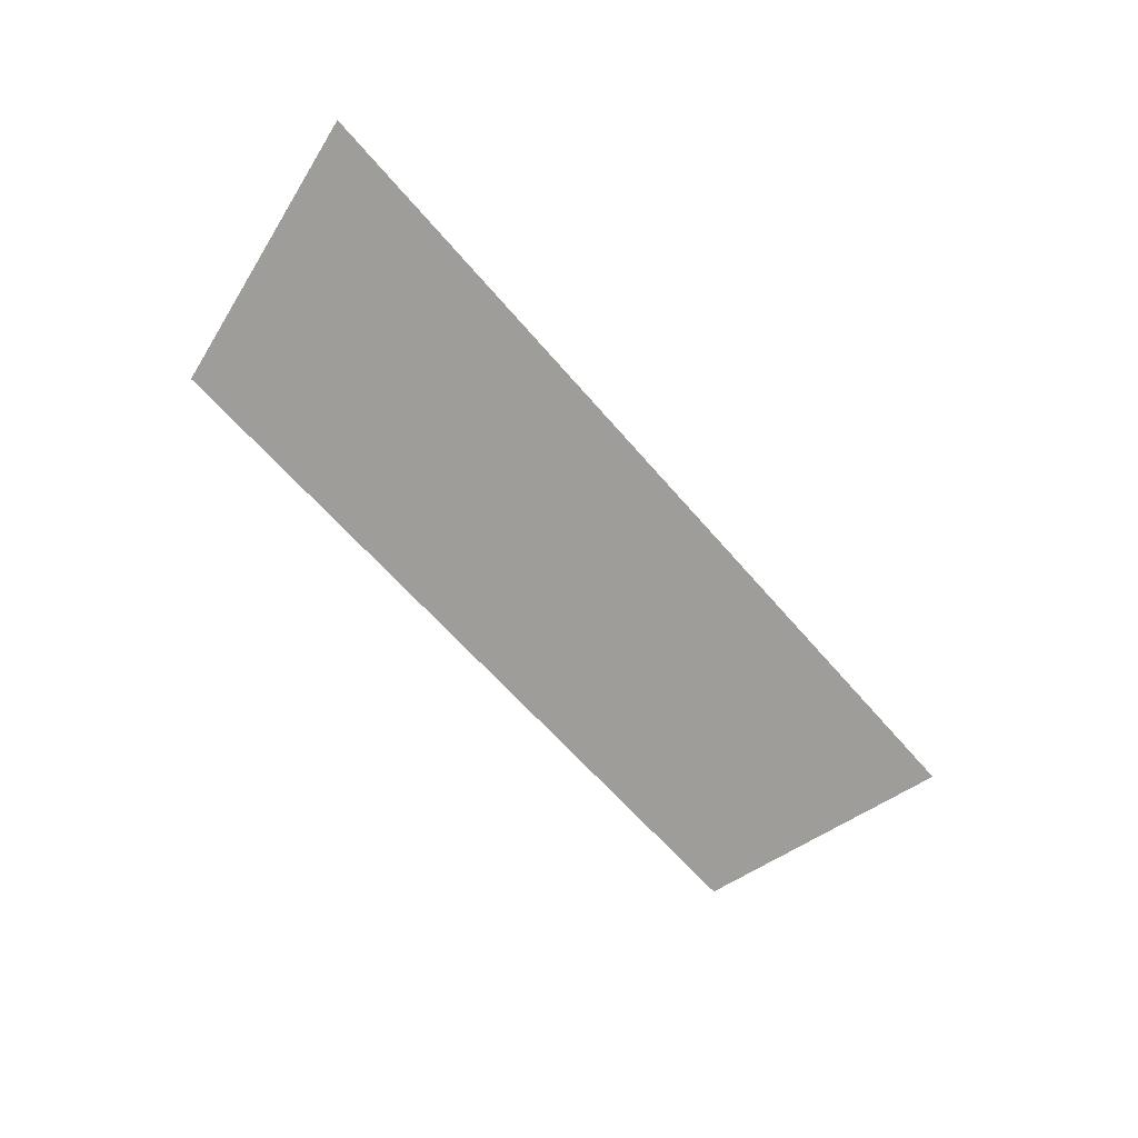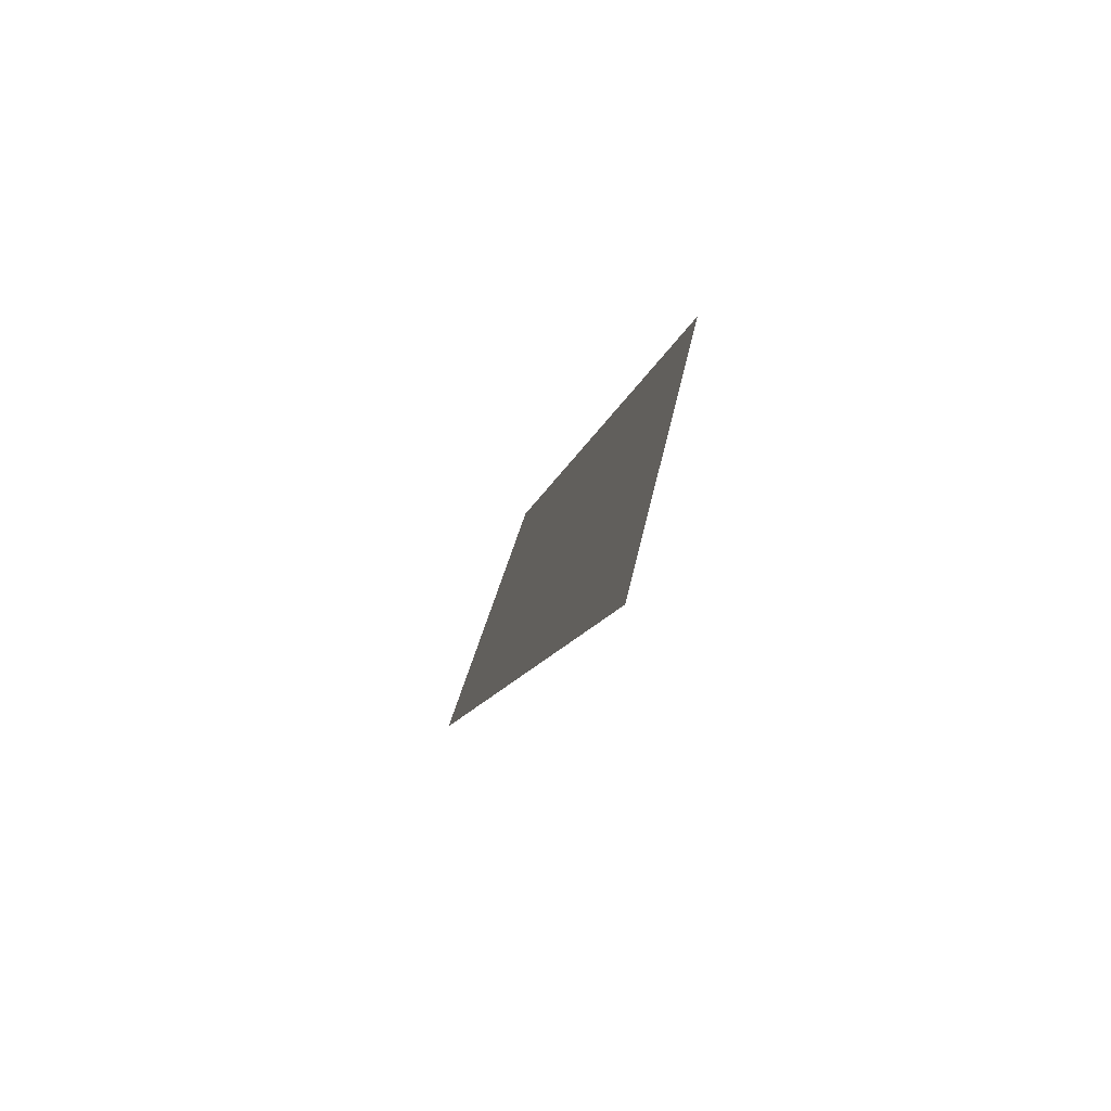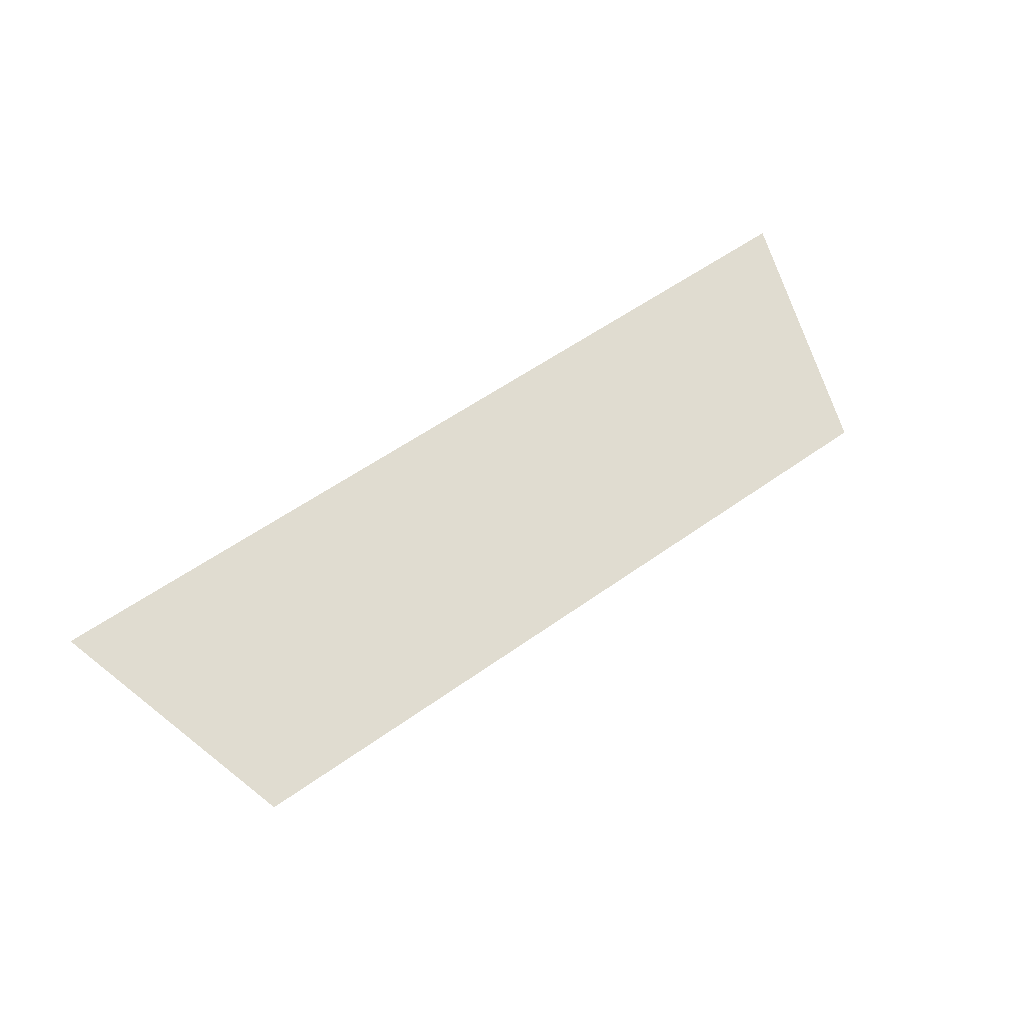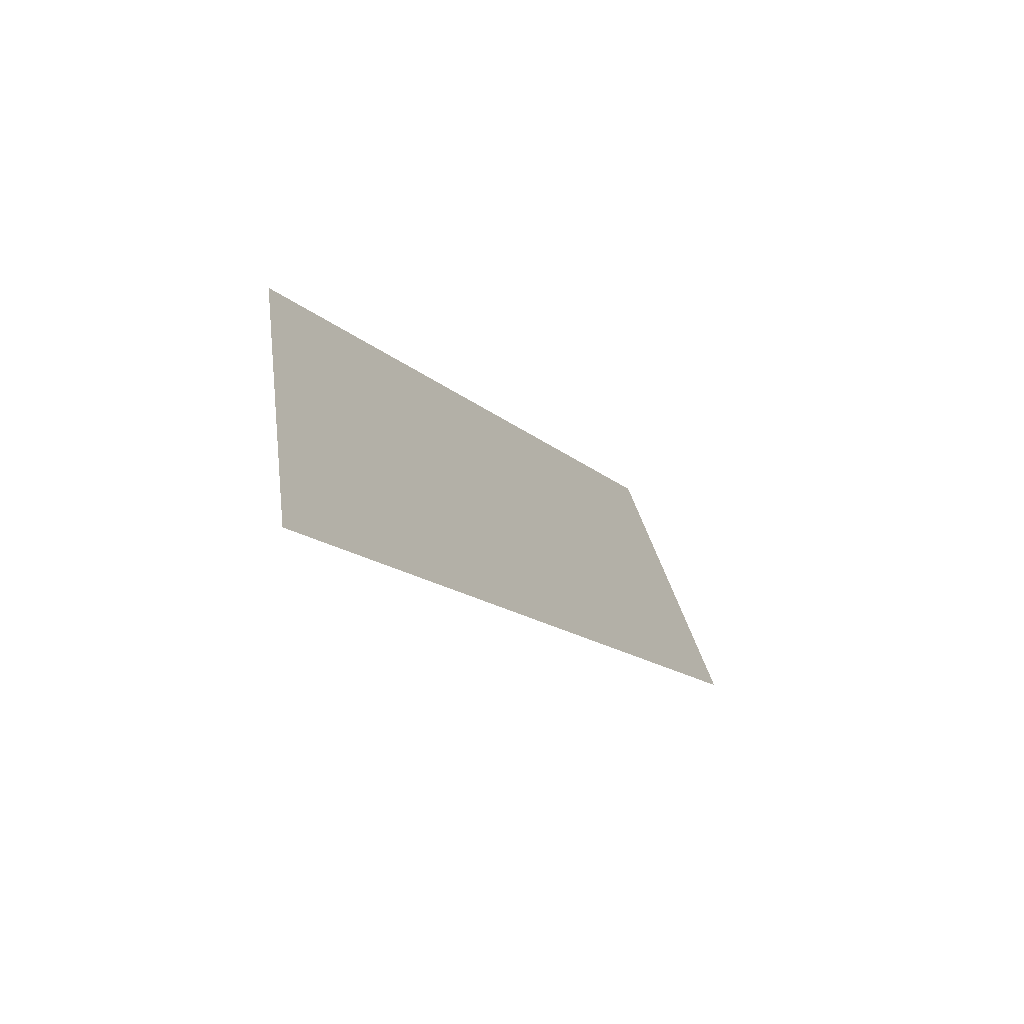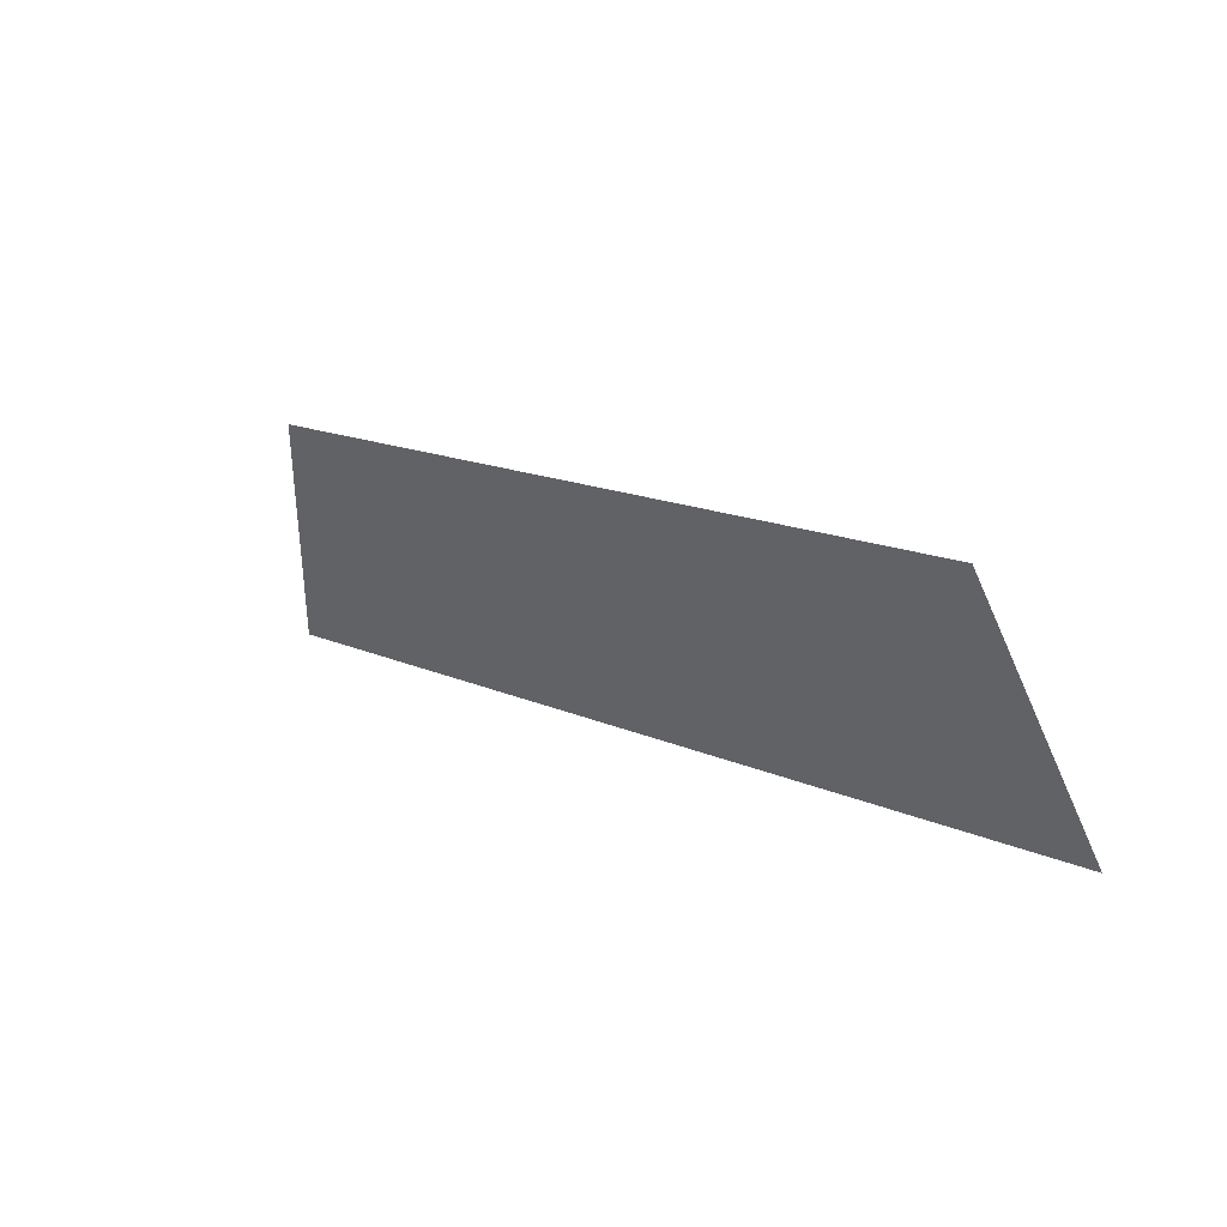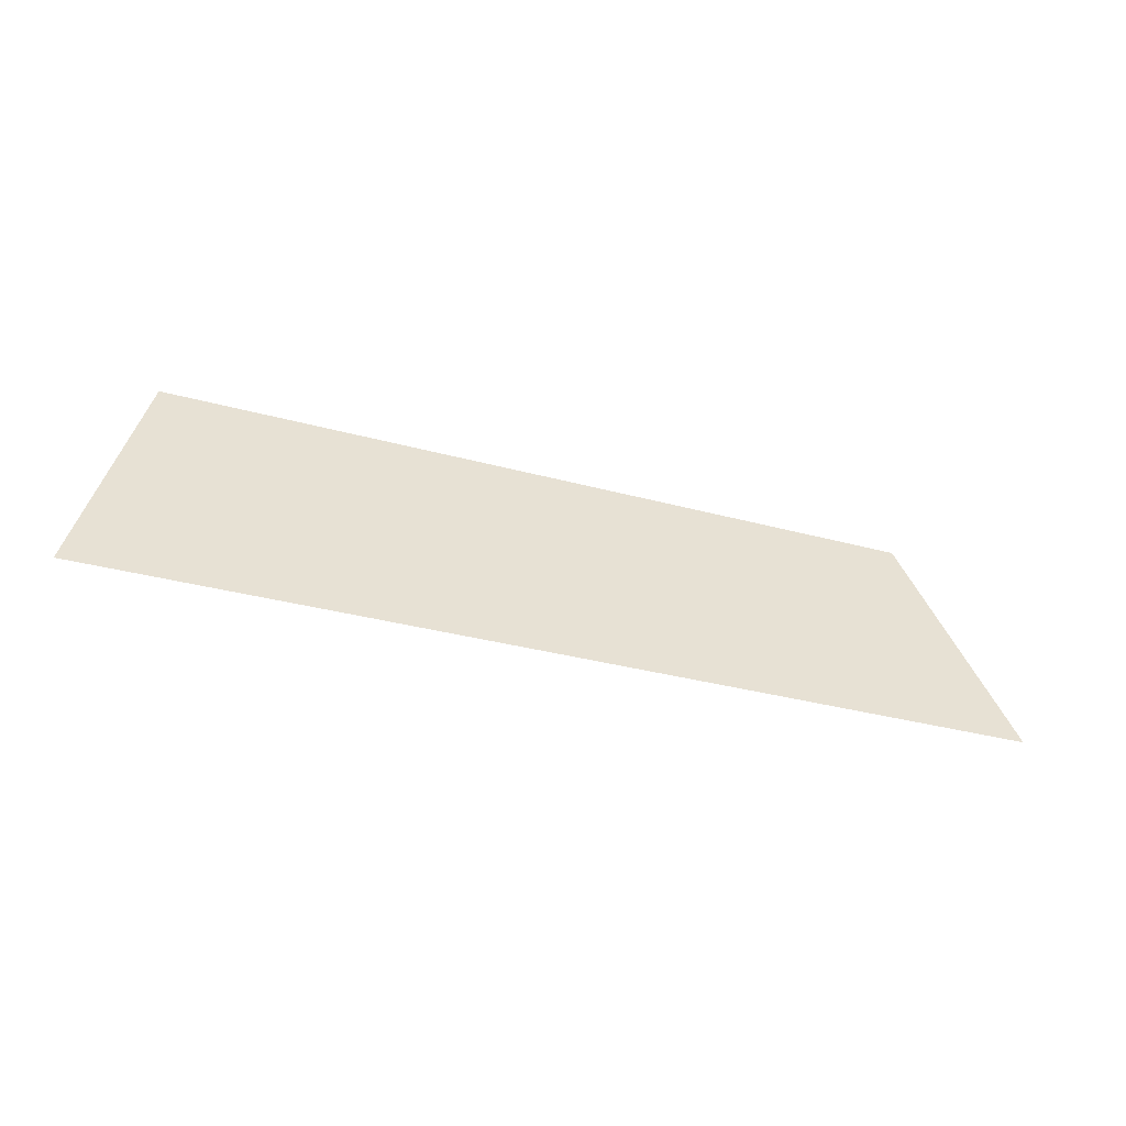
<metadata>
{"format":"obj","ext":"obj","renderer":"f3d","projection":"perspective","resolution":1024,"background":"white","views":[{"elev":-59.0,"azim":-50.5,"up":"+Z"},{"elev":-10.4,"azim":79.2,"up":"+Y"},{"elev":55.4,"azim":142.9,"up":"+Z"},{"elev":-14.1,"azim":-62.5,"up":"+Y"},{"elev":15.9,"azim":-137.1,"up":"+Y"},{"elev":-31.1,"azim":-21.8,"up":"+Y"}]}
</metadata>
<code>
o Group9/mesh7/mesh7-geometry#mesh7-geometry
v 0.06193 0.05162 -0.07584
v -0.01376 0.07302 -0.08268
v -0.02065 0.05162 -0.07584
v 0.05505 0.07302 -0.08268
f 1 2 3
f 2 1 4
f 3 2 1
f 4 1 2

</code>
